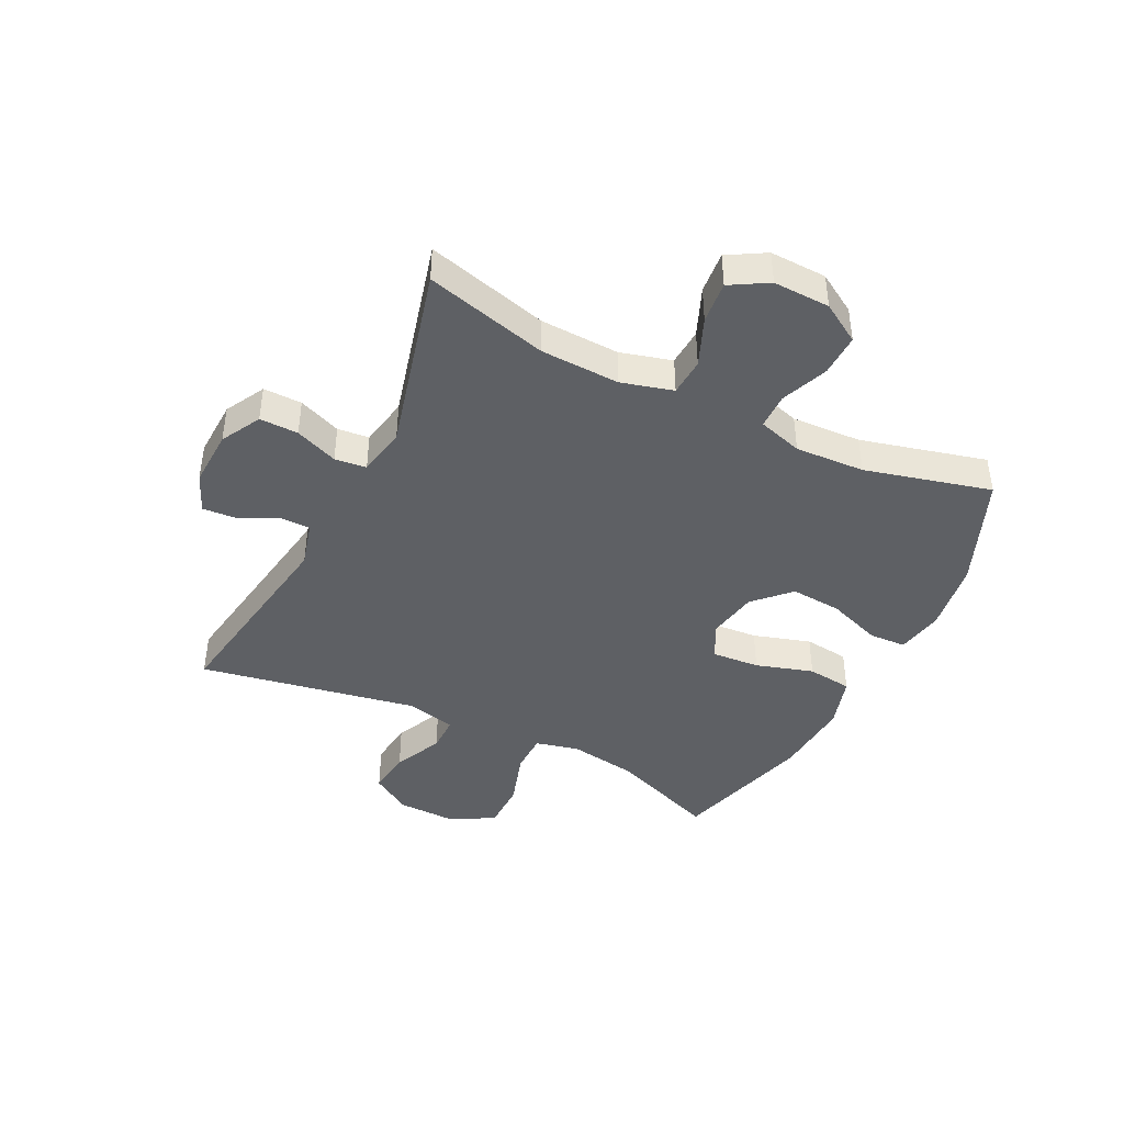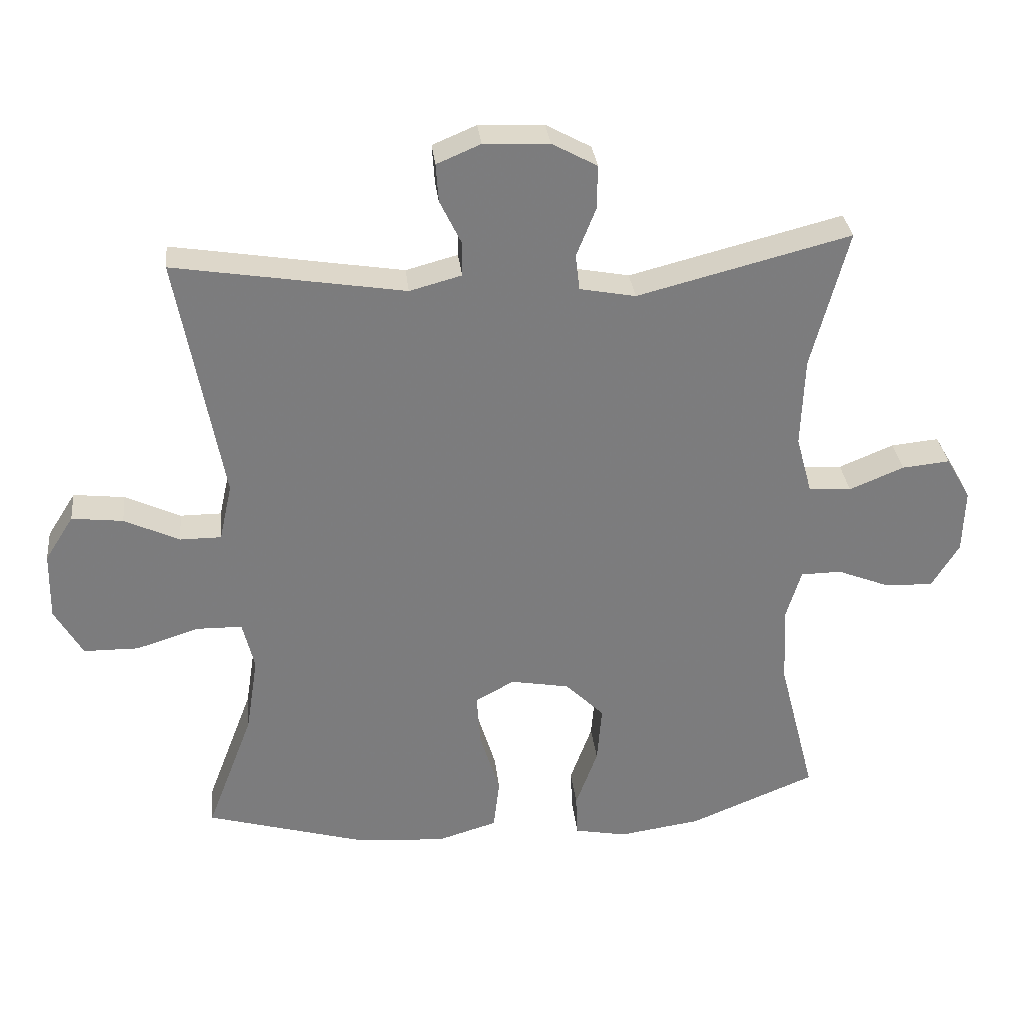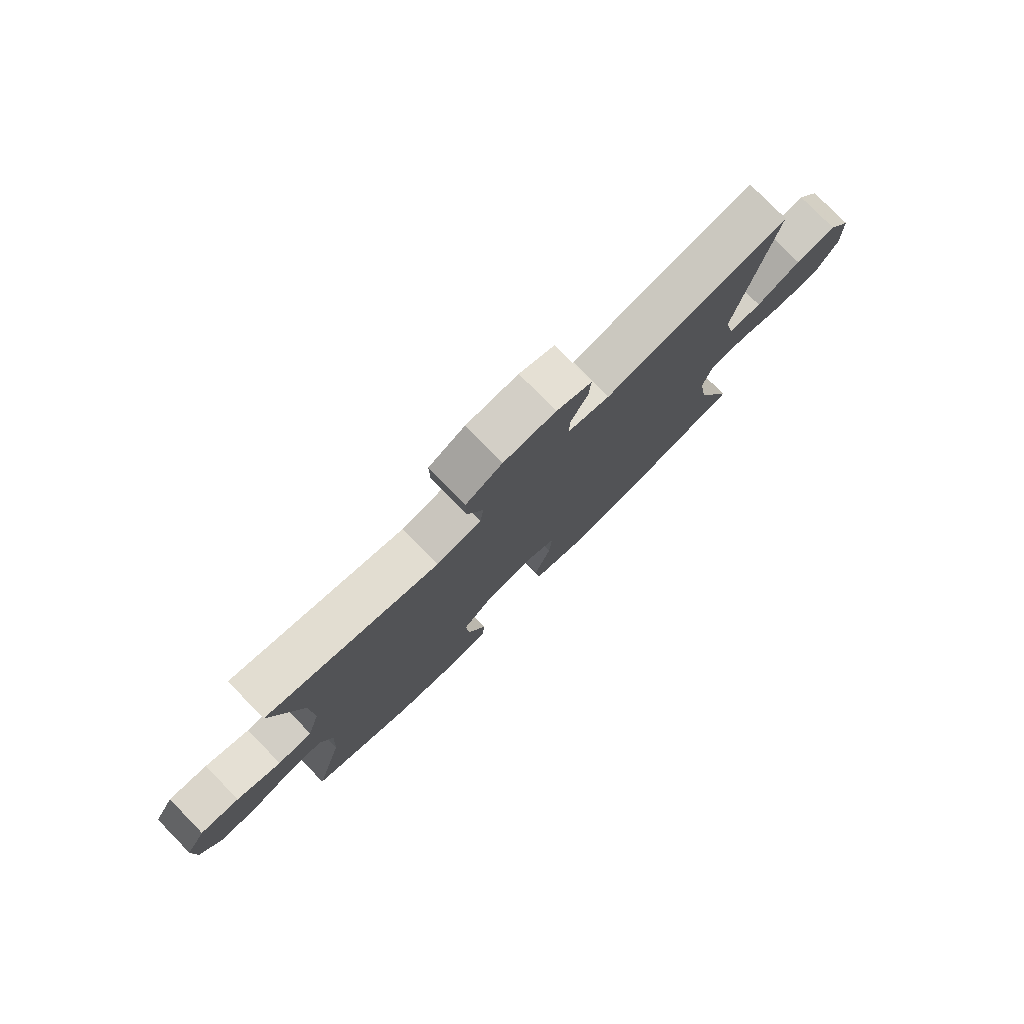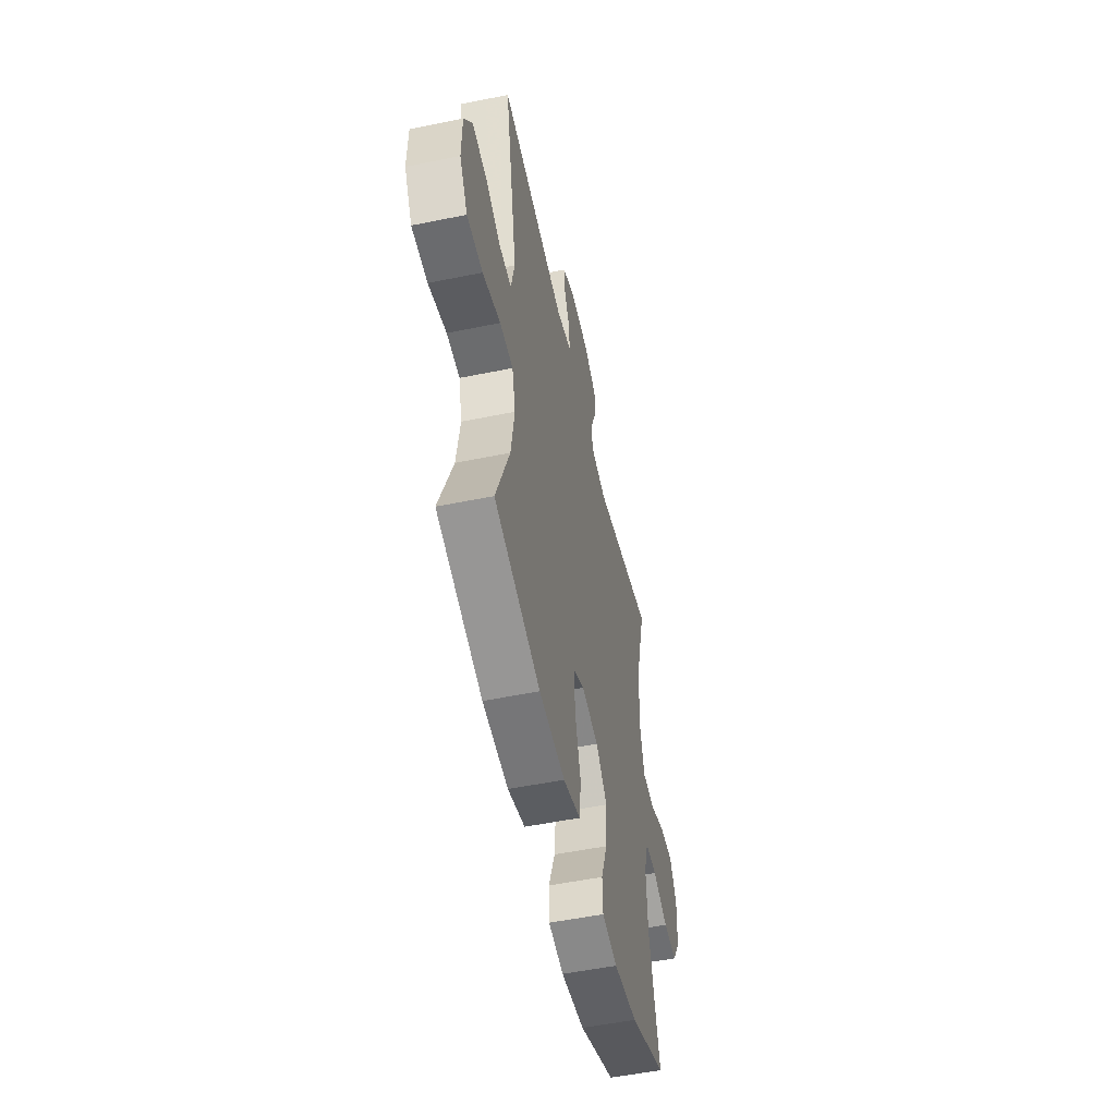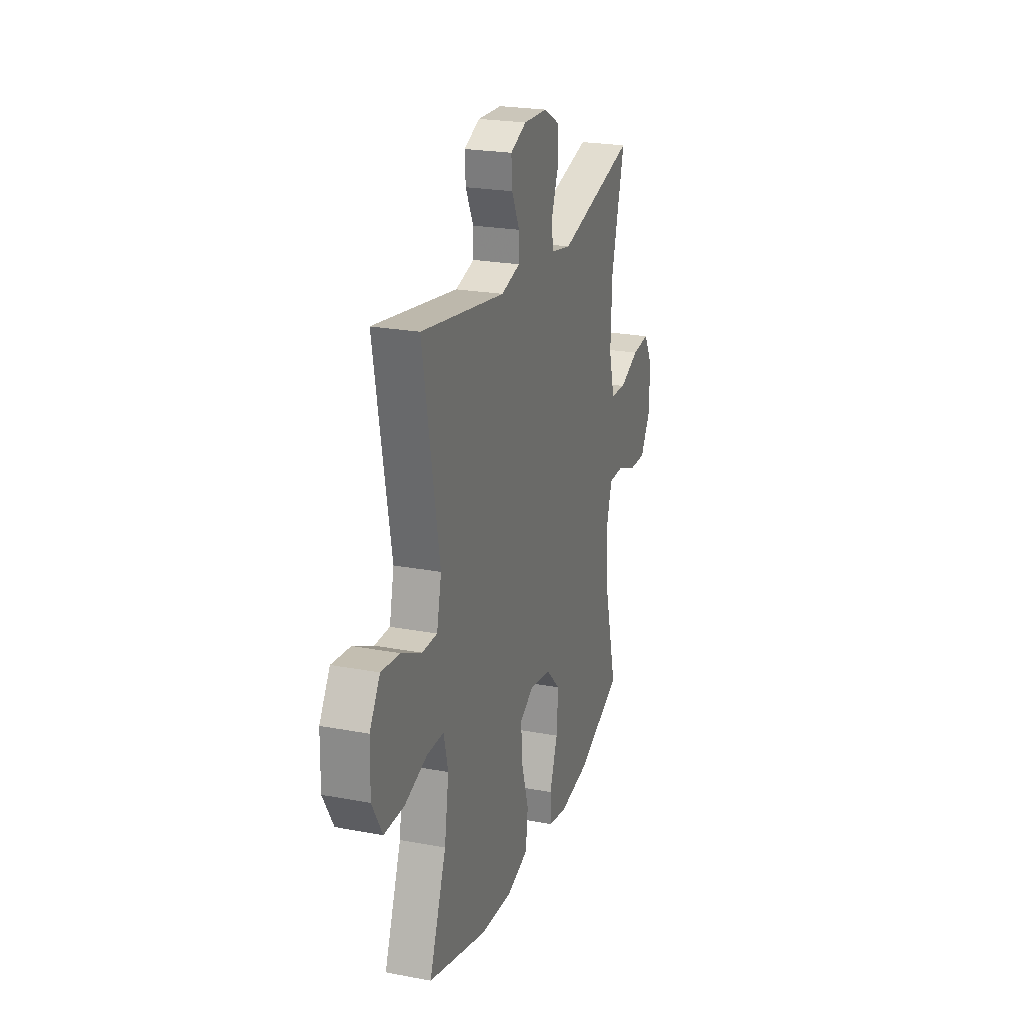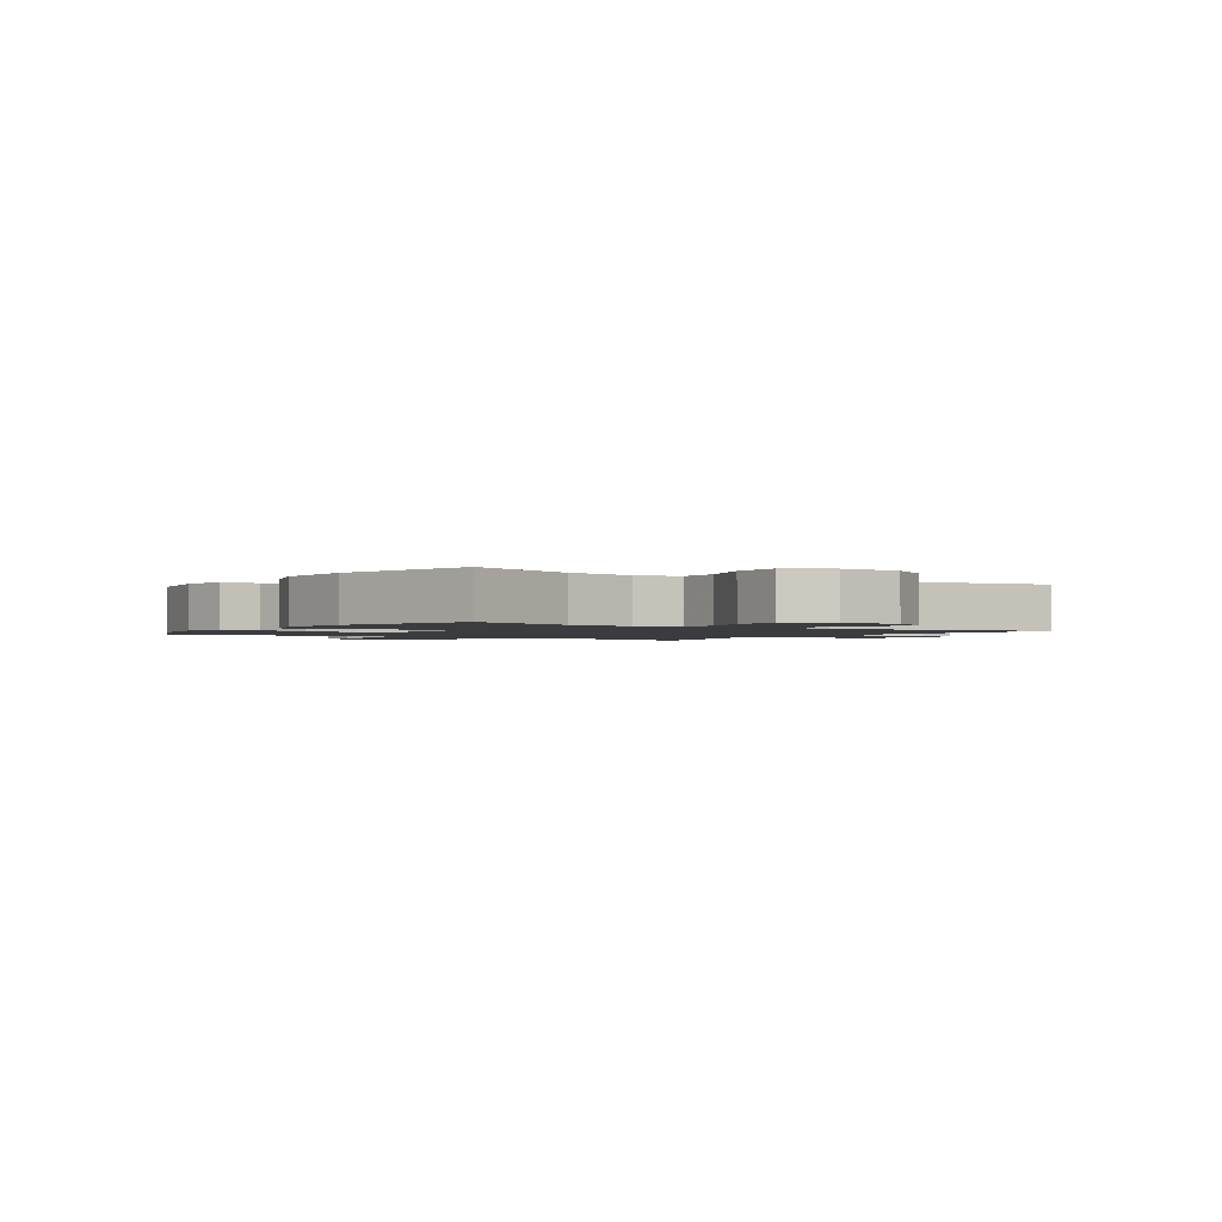
<metadata>
{"format":"obj","ext":"obj","renderer":"f3d","projection":"perspective","resolution":1024,"background":"white","views":[{"elev":-42.8,"azim":63.7,"up":"+Y"},{"elev":31.5,"azim":-6.2,"up":"+Z"},{"elev":78.7,"azim":135.6,"up":"+Z"},{"elev":-52.8,"azim":-77.6,"up":"+Z"},{"elev":23.3,"azim":-72.3,"up":"+Z"},{"elev":-1.7,"azim":-123.2,"up":"+Y"}]}
</metadata>
<code>
v -0.5 0.07 -0.5
v -0.43 0.07 -0.315
v -0.412 0.07 -0.199
v -0.43 0.07 -0.125
v -0.499 0.07 -0.124
v -0.593 0.07 -0.154
v -0.676 0.07 -0.153
v -0.718 0.07 -0.08
v -0.716 0.07 0.022
v -0.673 0.07 0.09
v -0.596 0.07 0.081
v -0.513 0.07 0.042
v -0.451 0.07 0.042
v -0.432 0.07 0.128
v -0.5 0.07 0.5
v -0.154 0.07 0.444
v -0.076 0.07 0.465
v -0.076 0.07 0.517
v -0.108 0.07 0.583
v -0.112 0.07 0.64
v -0.046 0.07 0.668
v 0.052 0.07 0.664
v 0.12 0.07 0.627
v 0.119 0.07 0.561
v 0.09 0.07 0.488
v 0.096 0.07 0.434
v 0.18 0.07 0.418
v 0.5 0.07 0.5
v 0.445 0.07 0.291
v 0.44 0.07 0.156
v 0.464 0.07 0.068
v 0.528 0.07 0.064
v 0.61 0.07 0.098
v 0.682 0.07 0.105
v 0.719 0.07 0.041
v 0.716 0.07 -0.056
v 0.675 0.07 -0.123
v 0.603 0.07 -0.121
v 0.523 0.07 -0.089
v 0.462 0.07 -0.09
v 0.439 0.07 -0.166
v 0.445 0.07 -0.285
v 0.5 0.07 -0.5
v 0.31 0.07 -0.578
v 0.187 0.07 -0.596
v 0.108 0.07 -0.581
v 0.105 0.07 -0.517
v 0.138 0.07 -0.426
v 0.145 0.07 -0.338
v 0.086 0.07 -0.28
v -0.002 0.07 -0.264
v -0.061 0.07 -0.296
v -0.055 0.07 -0.377
v -0.025 0.07 -0.475
v -0.034 0.07 -0.552
v -0.124 0.07 -0.579
v -0.259 0.07 -0.569
v -0.5 0 -0.5
v -0.43 0 -0.315
v -0.412 0 -0.199
v -0.43 0 -0.125
v -0.499 0 -0.124
v -0.593 0 -0.154
v -0.676 0 -0.153
v -0.718 0 -0.08
v -0.716 0 0.022
v -0.673 0 0.09
v -0.596 0 0.081
v -0.513 0 0.042
v -0.451 0 0.042
v -0.432 0 0.128
v -0.5 0 0.5
v -0.154 0 0.444
v -0.076 0 0.465
v -0.076 0 0.517
v -0.108 0 0.583
v -0.112 0 0.64
v -0.046 0 0.668
v 0.052 0 0.664
v 0.12 0 0.627
v 0.119 0 0.561
v 0.09 0 0.488
v 0.096 0 0.434
v 0.18 0 0.418
v 0.5 0 0.5
v 0.445 0 0.291
v 0.44 0 0.156
v 0.464 0 0.068
v 0.528 0 0.064
v 0.61 0 0.098
v 0.682 0 0.105
v 0.719 0 0.041
v 0.716 0 -0.056
v 0.675 0 -0.123
v 0.603 0 -0.121
v 0.523 0 -0.089
v 0.462 0 -0.09
v 0.439 0 -0.166
v 0.445 0 -0.285
v 0.5 0 -0.5
v 0.31 0 -0.578
v 0.187 0 -0.596
v 0.108 0 -0.581
v 0.105 0 -0.517
v 0.138 0 -0.426
v 0.145 0 -0.338
v 0.086 0 -0.28
v -0.002 0 -0.264
v -0.061 0 -0.296
v -0.055 0 -0.377
v -0.025 0 -0.475
v -0.034 0 -0.552
v -0.124 0 -0.579
v -0.259 0 -0.569
f 57 1 2
f 56 57 2
f 55 56 2
f 54 55 2
f 53 54 2
f 52 53 2 3
f 51 52 3 4
f 50 51 4
f 46 47 48
f 45 46 48
f 44 45 48
f 43 44 48
f 42 43 48
f 41 42 48 49
f 40 41 49 50
f 37 38 39
f 36 37 39
f 35 36 39
f 34 35 39
f 33 34 39
f 32 33 39
f 31 32 39 40
f 40 50 4
f 31 40 4
f 30 31 4
f 27 28 29
f 30 4 5
f 29 30 5
f 27 29 5
f 26 27 5
f 23 24 25
f 22 23 25
f 21 22 25
f 20 21 25
f 19 20 25
f 18 19 25
f 17 18 25 26
f 14 15 16
f 16 17 26
f 14 16 26
f 13 14 26
f 10 11 12
f 9 10 12
f 8 9 12
f 7 8 12
f 6 7 12
f 5 6 12
f 5 12 13
f 5 13 26
f 59 58 114
f 59 114 113
f 59 113 112
f 59 112 111
f 59 111 110
f 60 59 110 109
f 61 60 109 108
f 61 108 107
f 105 104 103
f 105 103 102
f 105 102 101
f 105 101 100
f 105 100 99
f 106 105 99 98
f 107 106 98 97
f 96 95 94
f 96 94 93
f 96 93 92
f 96 92 91
f 96 91 90
f 96 90 89
f 97 96 89 88
f 61 107 97
f 61 97 88
f 61 88 87
f 86 85 84
f 62 61 87
f 62 87 86
f 62 86 84
f 62 84 83
f 82 81 80
f 82 80 79
f 82 79 78
f 82 78 77
f 82 77 76
f 82 76 75
f 83 82 75 74
f 73 72 71
f 83 74 73
f 83 73 71
f 83 71 70
f 69 68 67
f 69 67 66
f 69 66 65
f 69 65 64
f 69 64 63
f 69 63 62
f 70 69 62
f 83 70 62
f 1 58 59 2
f 2 59 60 3
f 3 60 61 4
f 4 61 62 5
f 5 62 63 6
f 6 63 64 7
f 7 64 65 8
f 8 65 66 9
f 9 66 67 10
f 10 67 68 11
f 11 68 69 12
f 12 69 70 13
f 13 70 71 14
f 14 71 72 15
f 15 72 73 16
f 16 73 74 17
f 17 74 75 18
f 18 75 76 19
f 19 76 77 20
f 20 77 78 21
f 21 78 79 22
f 22 79 80 23
f 23 80 81 24
f 24 81 82 25
f 25 82 83 26
f 26 83 84 27
f 27 84 85 28
f 28 85 86 29
f 29 86 87 30
f 30 87 88 31
f 31 88 89 32
f 32 89 90 33
f 33 90 91 34
f 34 91 92 35
f 35 92 93 36
f 36 93 94 37
f 37 94 95 38
f 38 95 96 39
f 39 96 97 40
f 40 97 98 41
f 41 98 99 42
f 42 99 100 43
f 43 100 101 44
f 44 101 102 45
f 45 102 103 46
f 46 103 104 47
f 47 104 105 48
f 48 105 106 49
f 49 106 107 50
f 50 107 108 51
f 51 108 109 52
f 52 109 110 53
f 53 110 111 54
f 54 111 112 55
f 55 112 113 56
f 56 113 114 57
f 57 114 58 1

</code>
